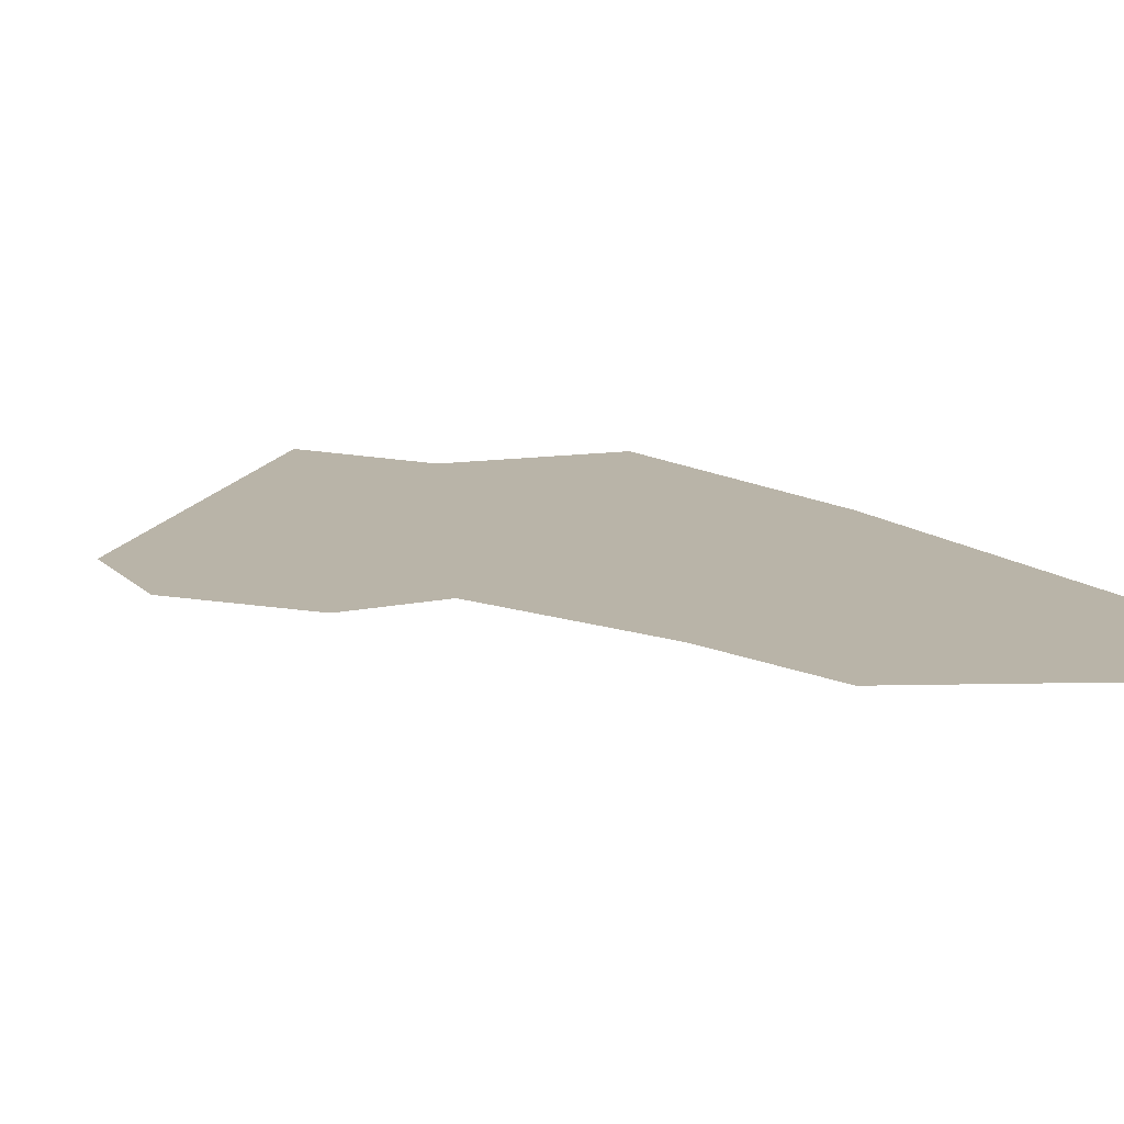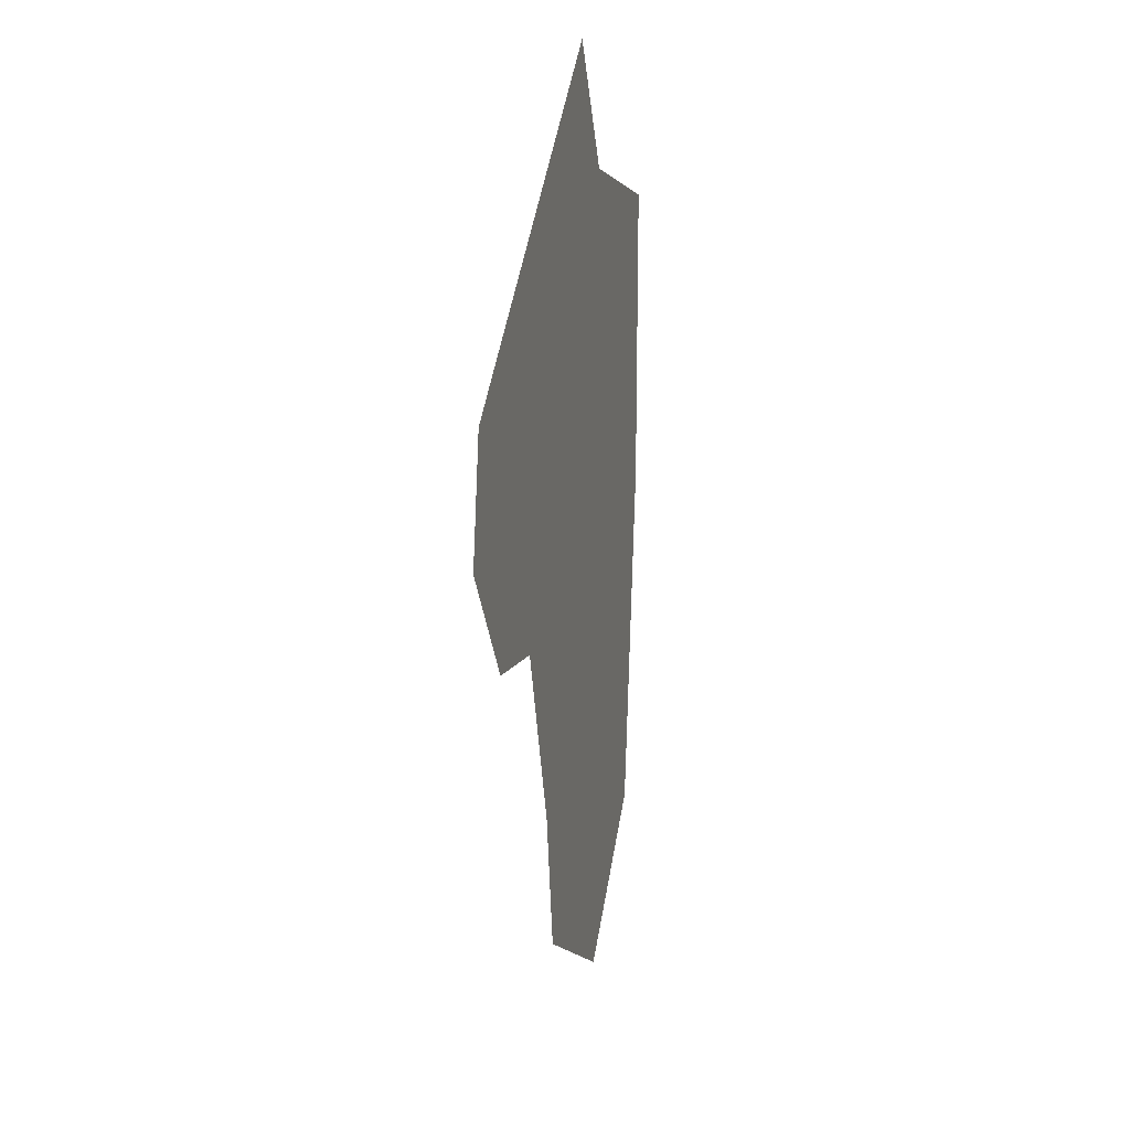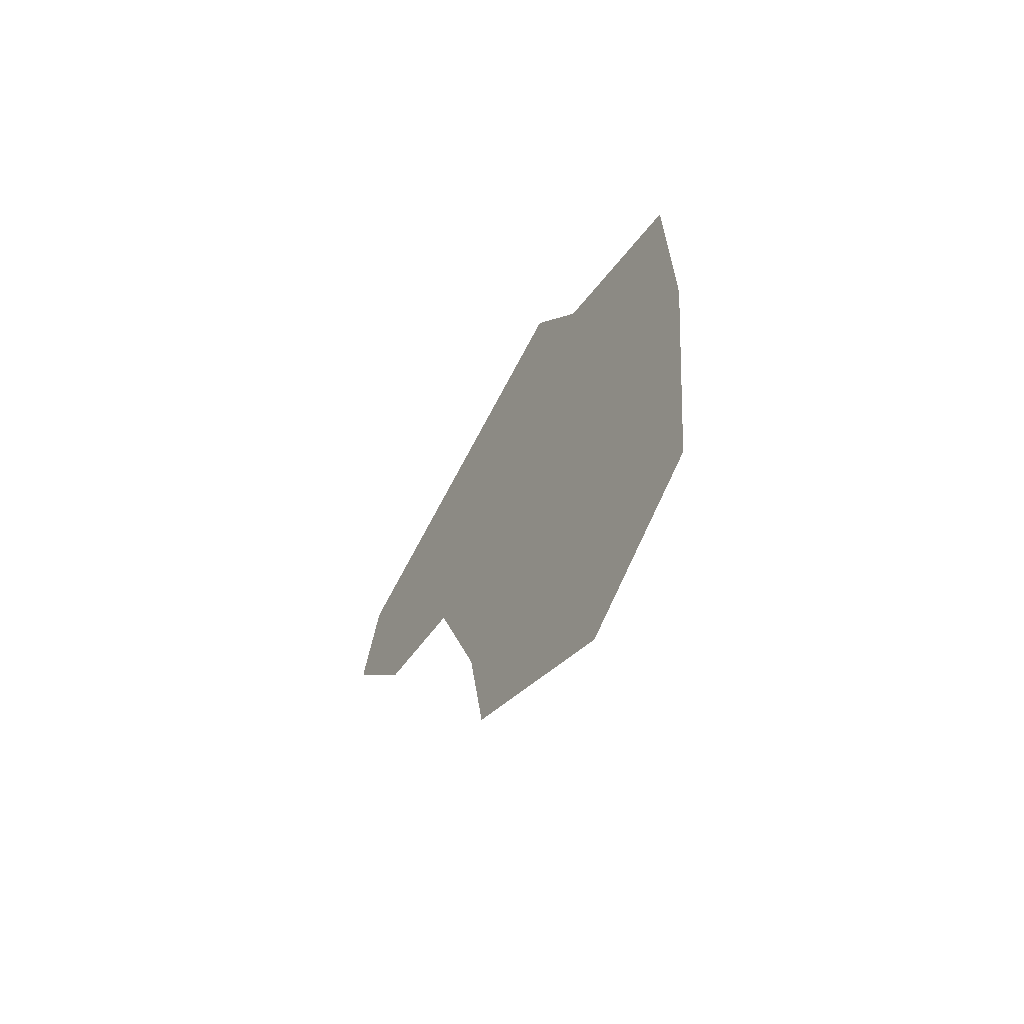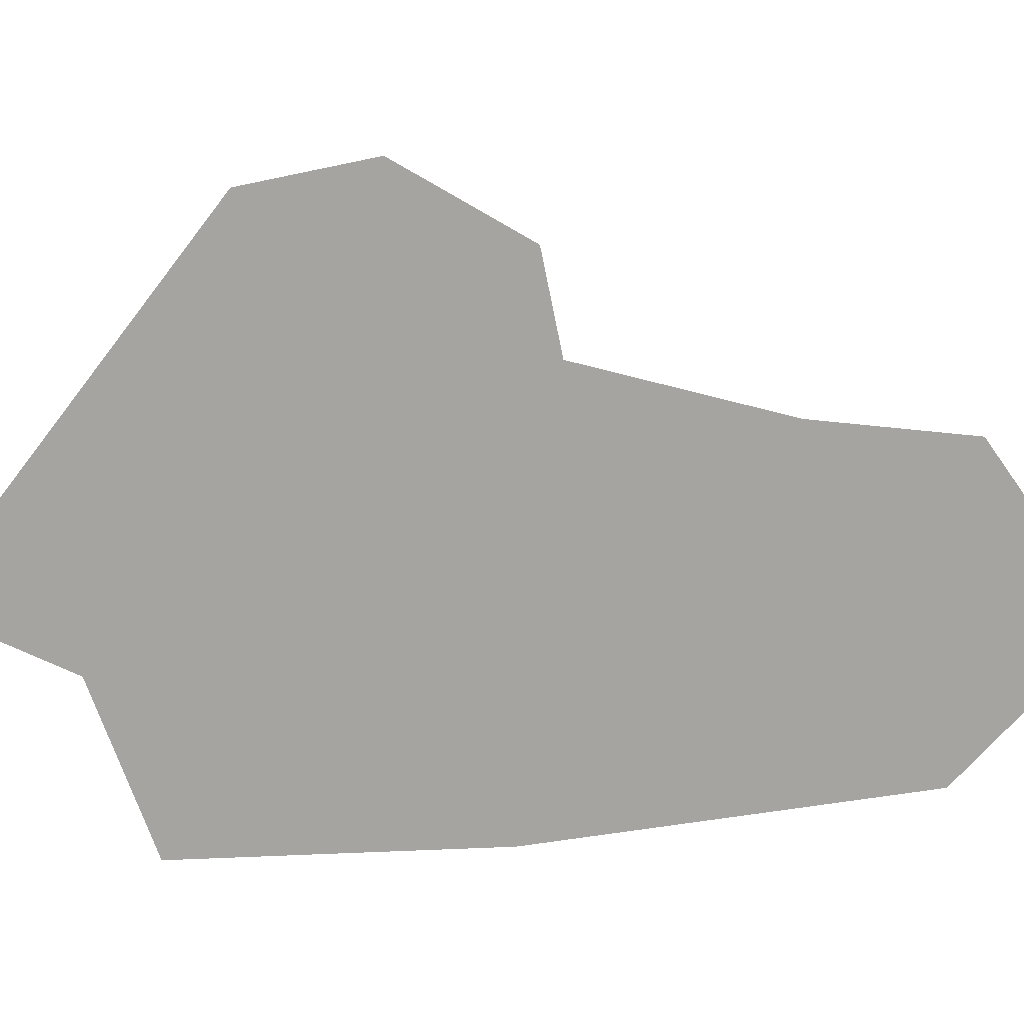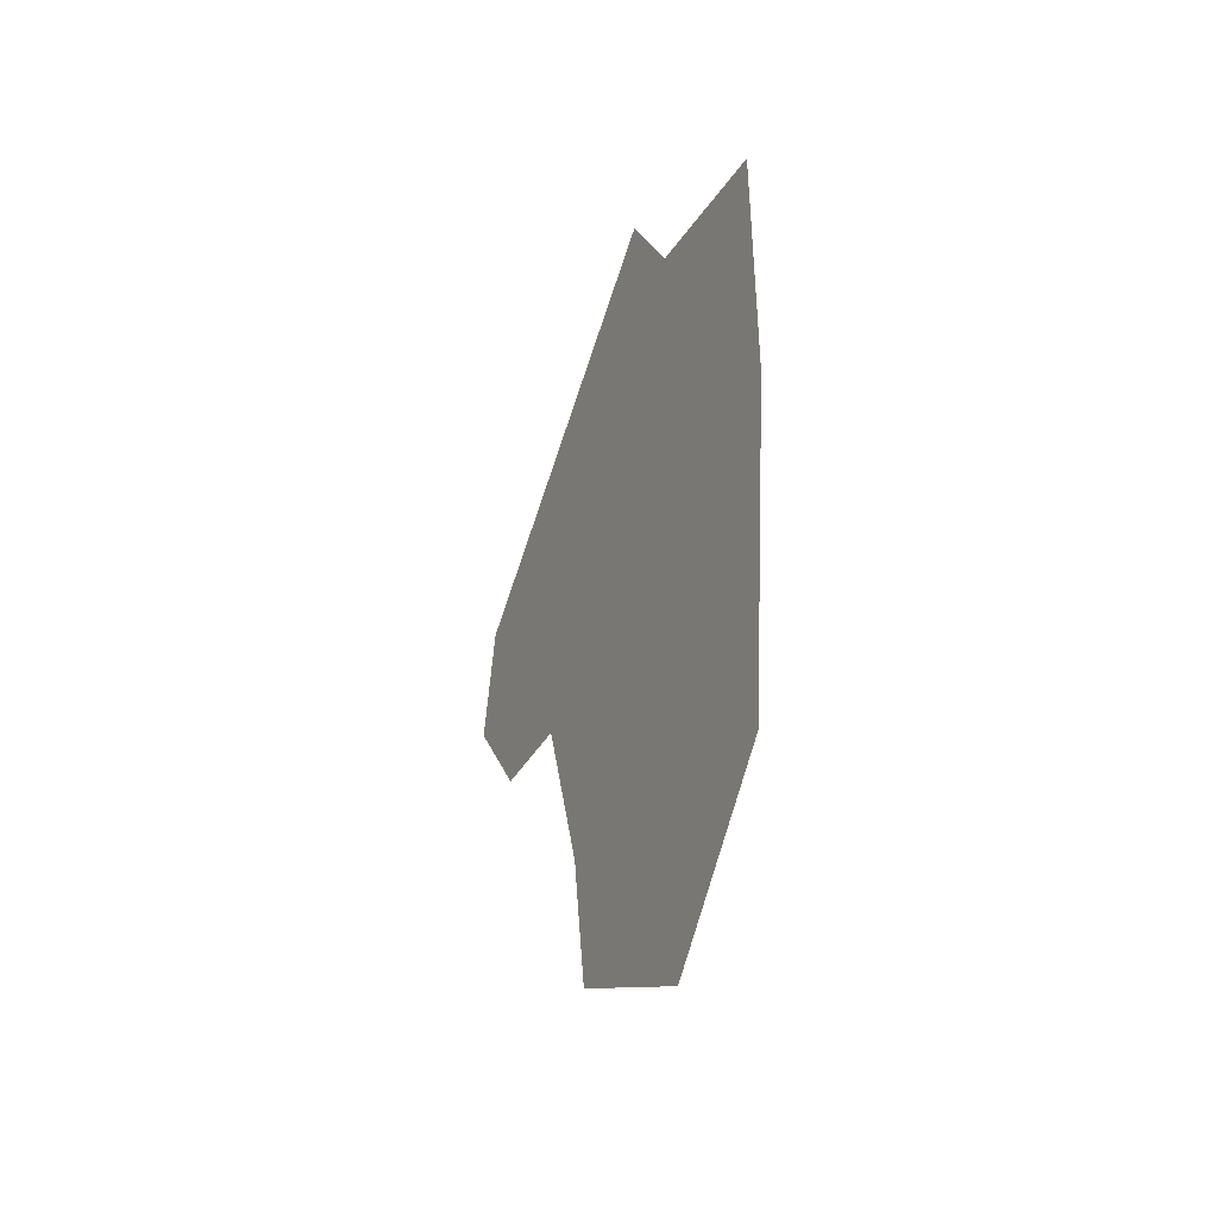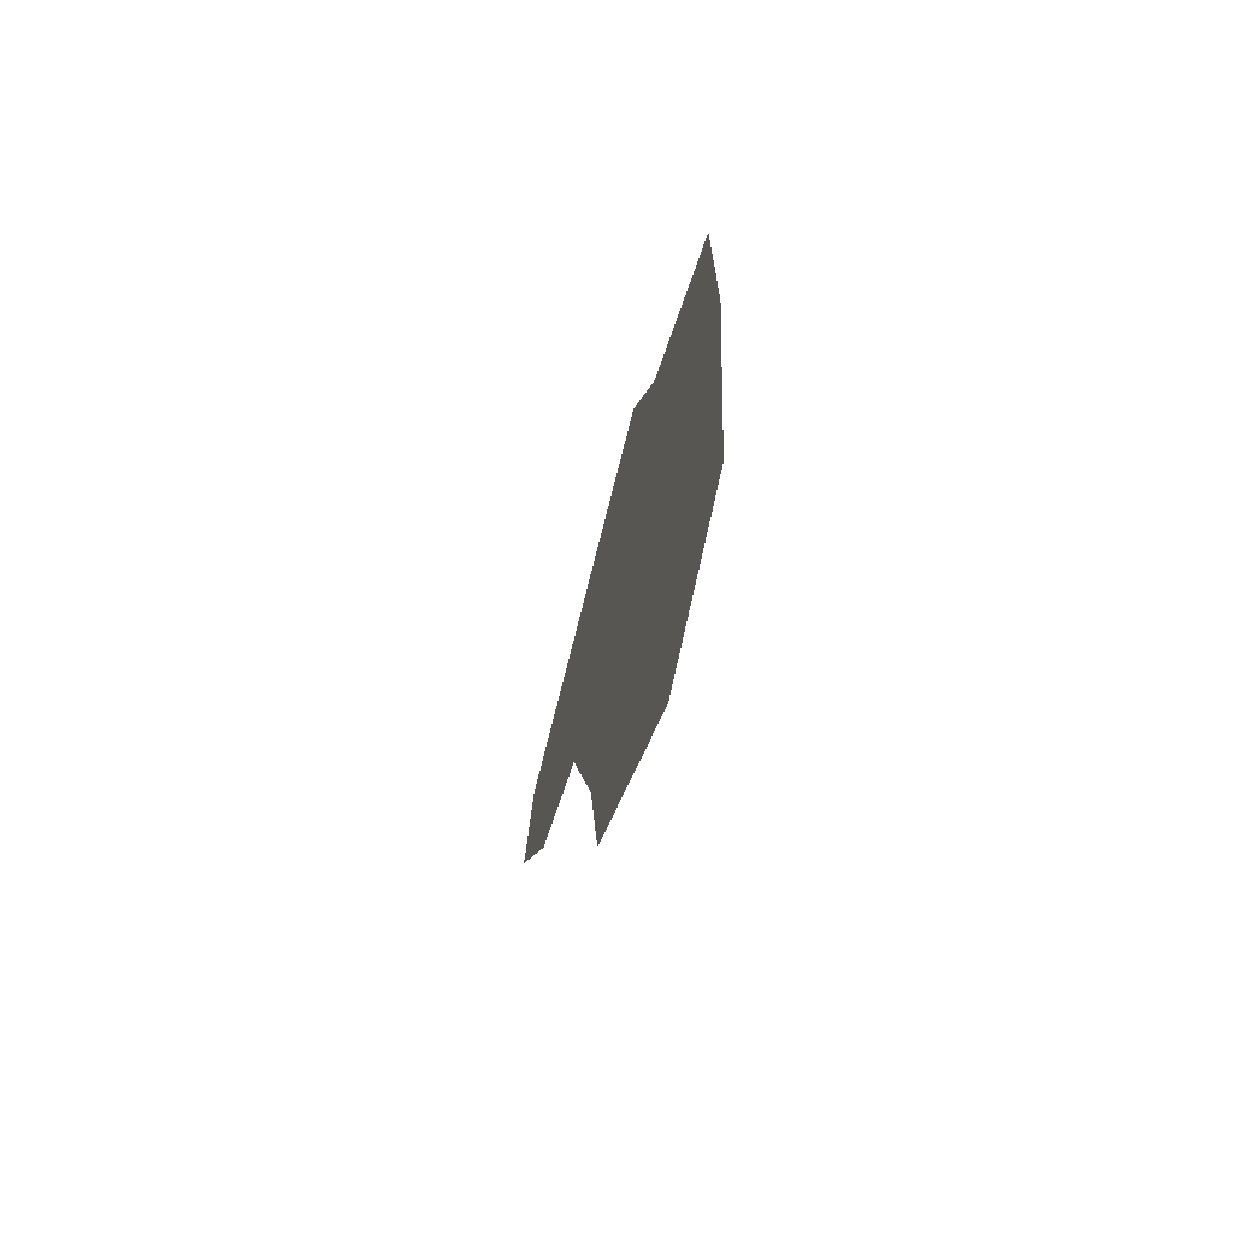
<metadata>
{"format":"obj","ext":"obj","renderer":"f3d","projection":"perspective","resolution":1024,"background":"white","views":[{"elev":13.3,"azim":144.3,"up":"+Y"},{"elev":18.7,"azim":105.0,"up":"+Z"},{"elev":-66.7,"azim":-125.3,"up":"+Z"},{"elev":-73.2,"azim":92.4,"up":"+Y"},{"elev":-44.8,"azim":-115.0,"up":"+Z"},{"elev":-70.3,"azim":-107.4,"up":"+Z"}]}
</metadata>
<code>
g ground24
v -7855 -946.2 -1.319e+04
v -7858 -946.2 -1.311e+04
v -7804 -946.2 -1.315e+04
v -7810 -946.2 -1.319e+04
v -7859 -946.2 -1.323e+04
v -7912 -946.2 -1.308e+04
v -7912 -946.2 -1.299e+04
v -7850 -946.2 -1.304e+04
v -7862 -946.2 -1.297e+04
v -7799 -946.2 -1.301e+04
v -7850 -946.2 -1.304e+04
v -7912 -946.2 -1.299e+04
v -7843 -946.2 -1.293e+04
v -7901 -946.2 -1.319e+04
v -7787 -946.2 -1.309e+04
v -7799 -946.2 -1.301e+04
v -7737 -946.2 -1.305e+04
v -7759 -946.2 -1.309e+04
v -7743 -946.2 -1.302e+04
v -7743 -946.2 -1.302e+04
f 10 13 19
f 13 10 9
f 11 9 10
f 9 11 12
f 7 8 6
f 2 6 8
f 6 2 14
f 1 14 2
f 14 1 5
f 4 5 1
f 20 17 16
f 18 16 17
f 16 18 8
f 15 8 18
f 8 15 2
f 3 2 15
f 2 3 1
f 4 1 3

</code>
